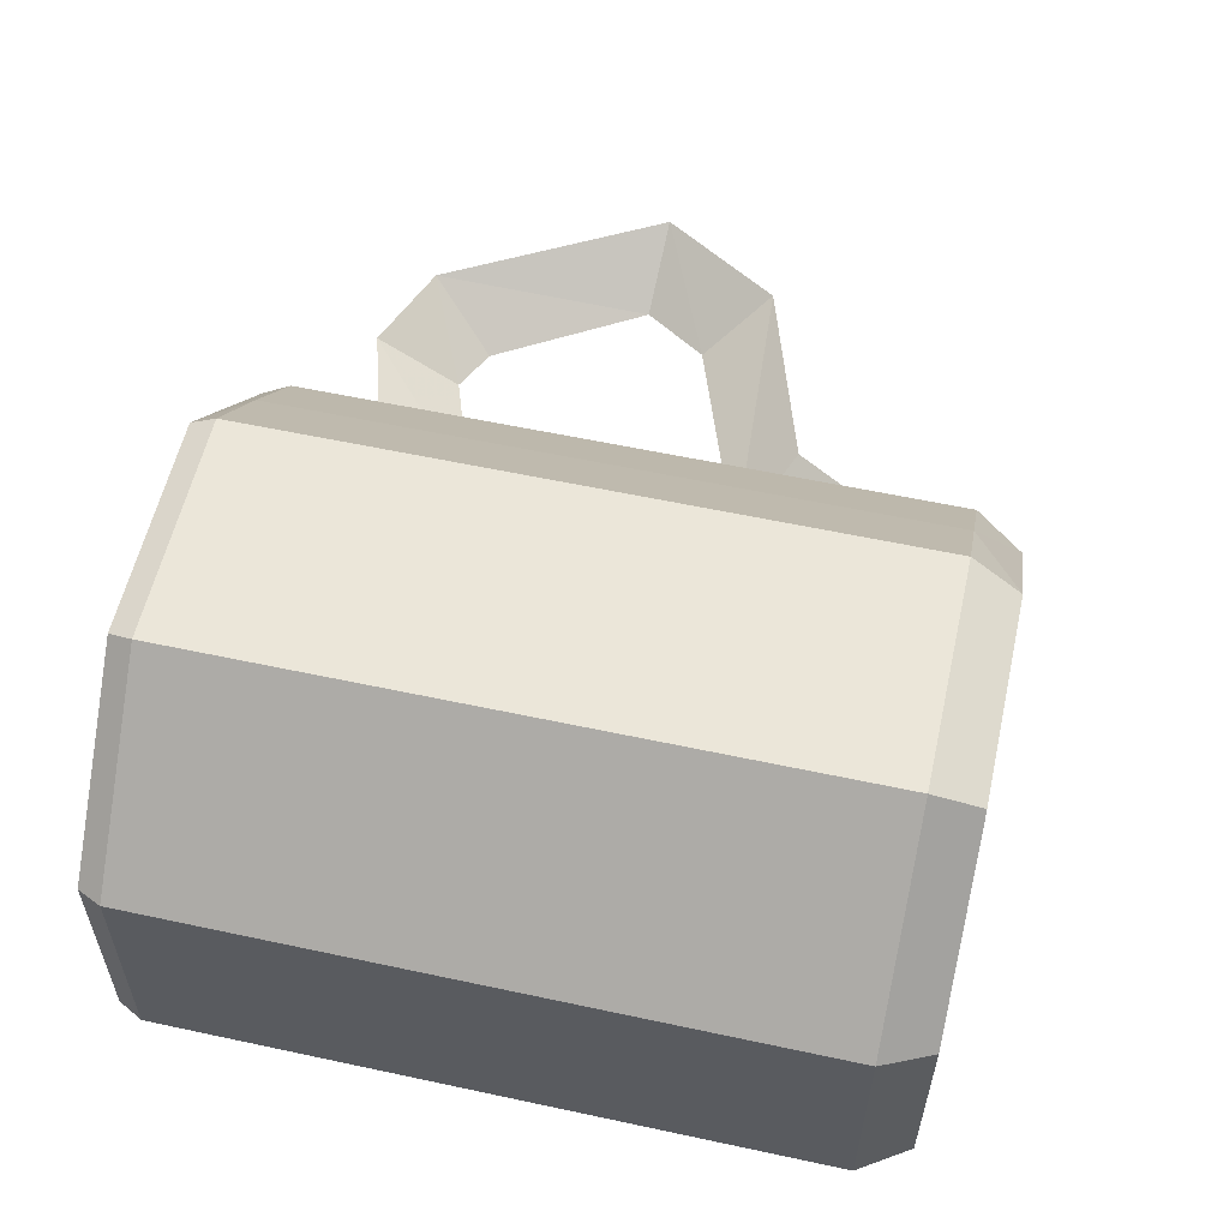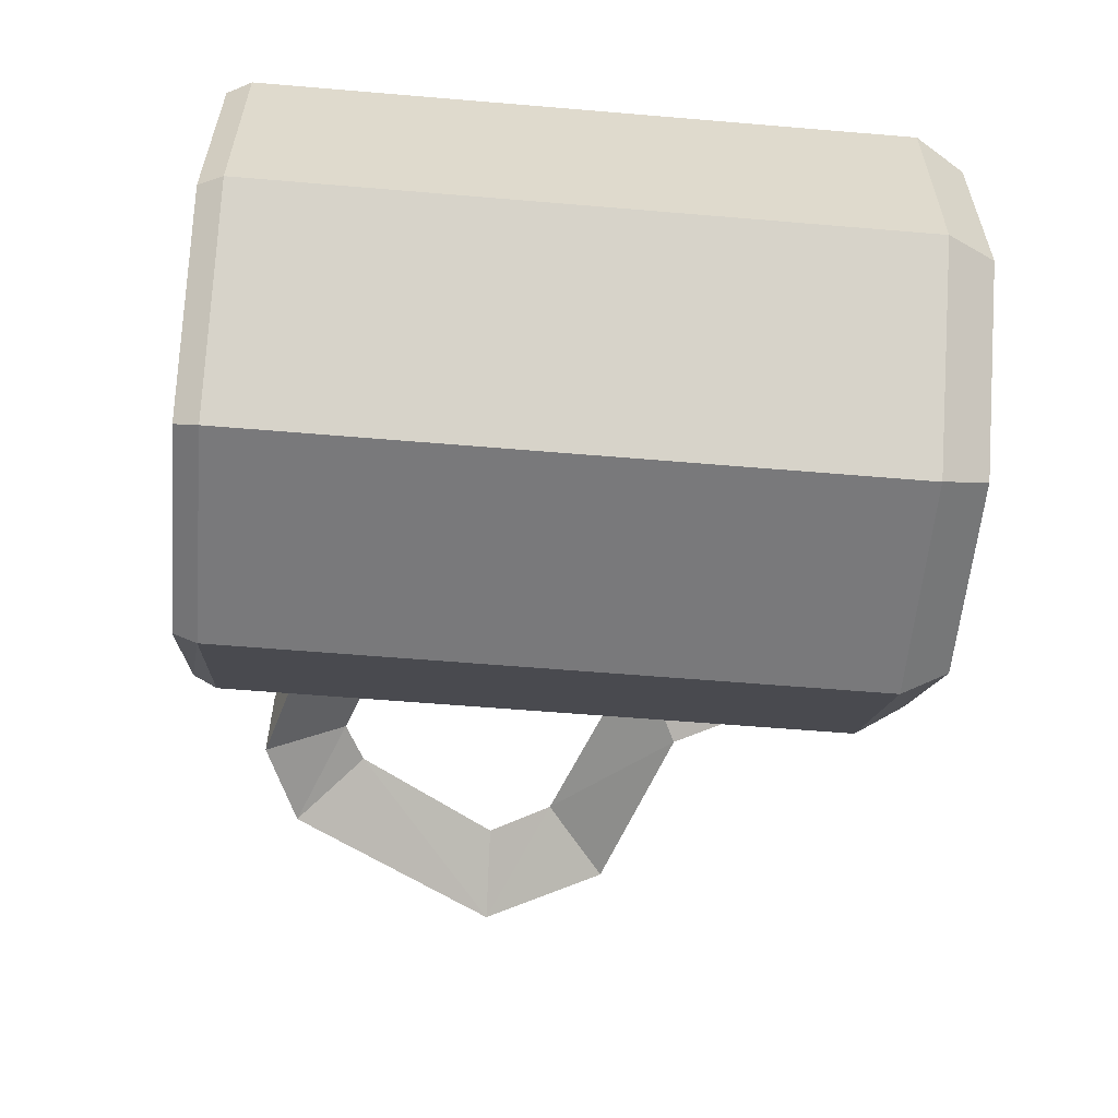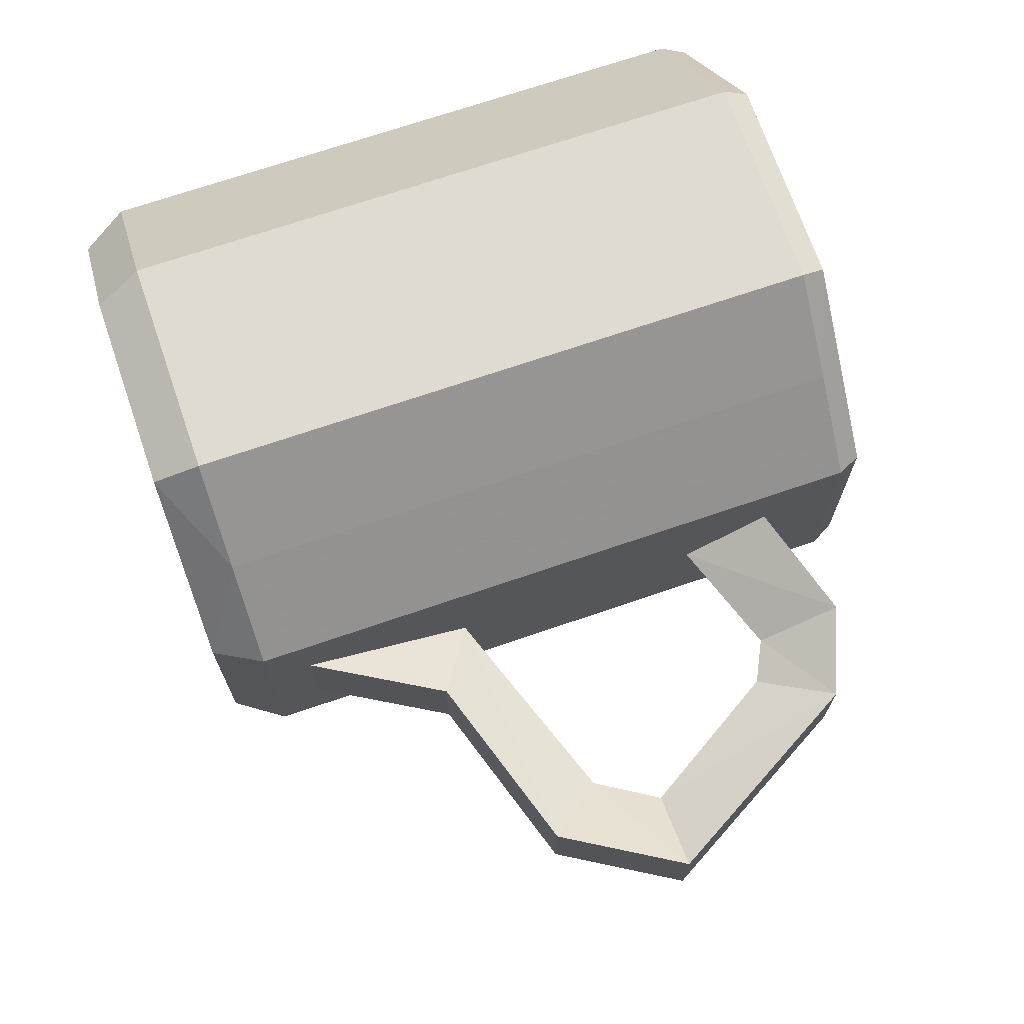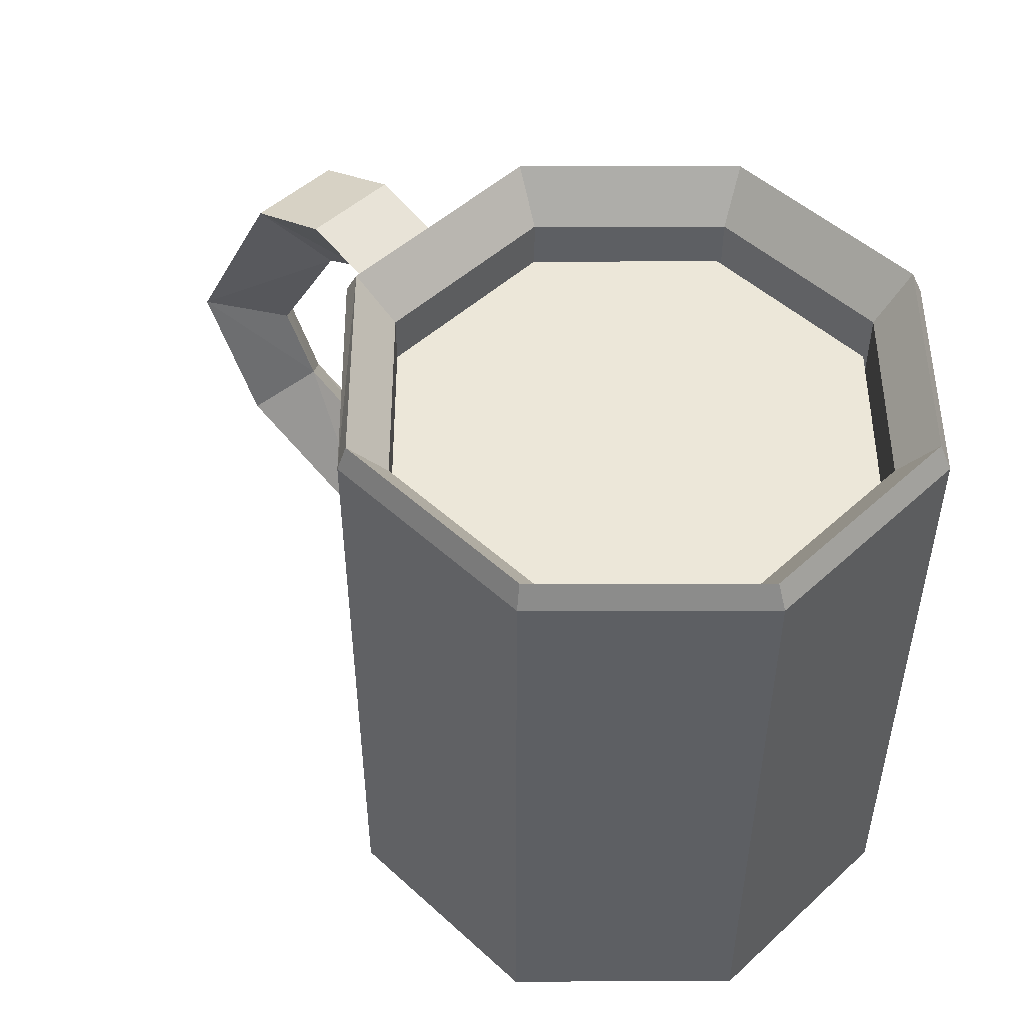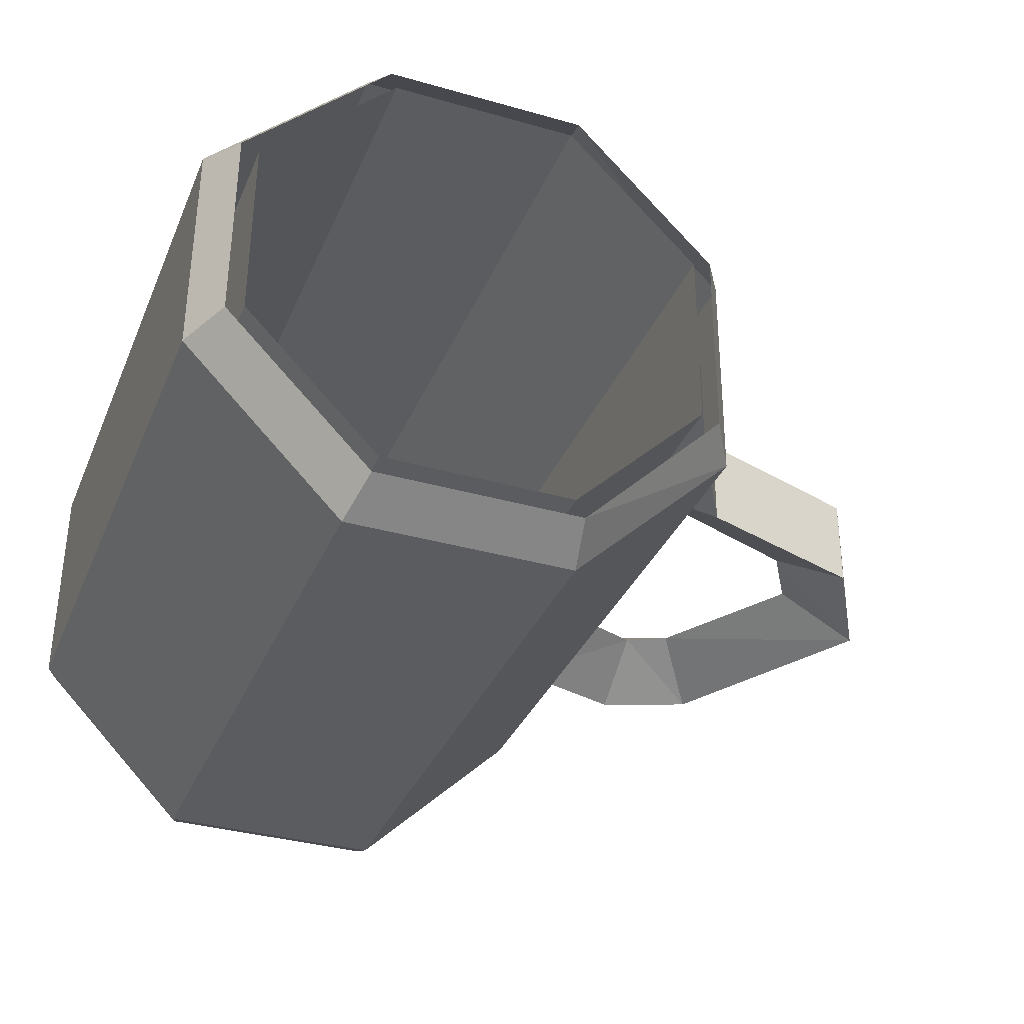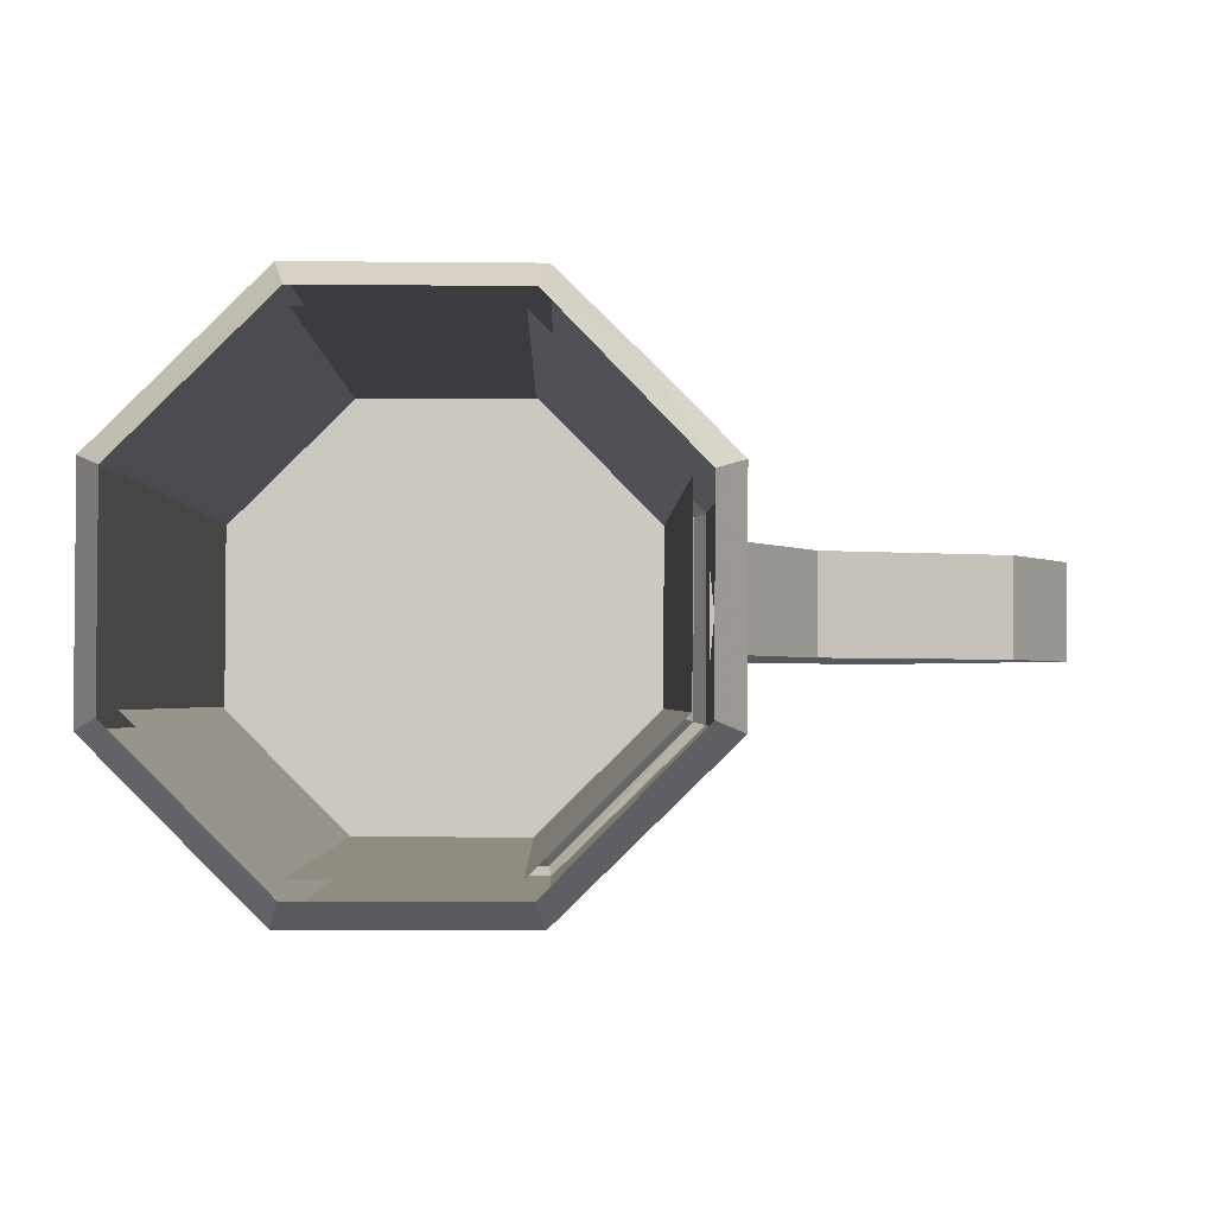
<metadata>
{"format":"obj","ext":"obj","renderer":"f3d","projection":"perspective","resolution":1024,"background":"white","views":[{"elev":57.4,"azim":-77.4,"up":"+Z"},{"elev":-57.6,"azim":-95.0,"up":"+Z"},{"elev":69.9,"azim":71.0,"up":"+Z"},{"elev":49.8,"azim":-134.8,"up":"+Y"},{"elev":-34.1,"azim":-20.8,"up":"+Z"},{"elev":-2.0,"azim":-0.9,"up":"+Z"}]}
</metadata>
<code>
o ShapeIndexedFaceS.003
v -0.3485 0.978 0.6102
v 0.2563 0.978 0.6075
v -0.3485 1.869 0.611
v 0.2563 1.869 0.6084
v 0.4782 1.87 0.3925
v -0.5644 1.87 0.3971
v -0.5644 0.9782 0.3962
v 0.4782 0.9782 0.3916
f 1 2 3
f 4 2 5
f 1 6 7
f 4 3 2
f 8 5 2
f 6 1 3
o ShapeIndexedFaceS.002
v -0.2983 1.68 -0.7412
v -0.04092 1.679 -0.1296
v 0.211 1.68 -0.7435
v 0.2165 1.678 0.4821
v 0.573 1.679 0.1224
v 0.5707 1.679 -0.387
v -0.6548 1.679 -0.3815
v -0.6526 1.679 0.1278
v -0.2929 1.678 0.4843
f 9 10 11
f 10 12 13
f 14 11 10
f 10 9 15
f 10 16 17
f 10 17 12
f 10 13 14
f 10 15 16
o ShapeIndexedFaceS.001
v 0.6921 0.9785 0.1758
v 0.4782 1.87 0.3925
v 0.4782 0.9782 0.3916
v 0.6908 0.732 -0.1268
v 0.6921 0.1508 0.175
v 0.6913 0.2703 6.1e-05
v 0.6908 1.424 -0.1262
v 0.6894 1.87 -0.4281
v 0.6902 1.655 -0.2533
v 0.6894 0.979 -0.429
v 0.6576 1.934 -0.42
v 0.2498 1.871 -0.856
v 0.242 1.934 -0.832
v 0.2498 0.1518 -0.8576
v 0.6921 1.87 0.1767
v -0.5644 1.87 0.3971
v -0.7802 1.87 0.1832
v -0.5644 0.9782 0.3962
v 0.4782 0.1506 0.3909
v -0.355 1.871 -0.8533
v -0.339 1.934 -0.8294
v 0.6602 1.933 0.1689
v -0.7829 1.87 -0.4216
v -0.751 1.934 -0.4138
v -0.7484 1.933 0.1751
v -0.3327 1.933 0.5871
v 0.6902 0.2706 -0.2546
v 0.6894 0.1514 -0.4298
v 0.6913 1.655 0.001392
v -0.7829 0.1514 -0.4233
v -0.355 0.1518 -0.8549
v 1.018 1.751 4.3e-05
v 1.256 1.655 -0.001103
v 1.009 1.536 -0.1275
v 1.575 1.09 -0.003052
v 1.248 0.931 -0.1291
v 1.384 0.7717 -0.002515
v 1.351 1.098 -0.1294
v 0.8903 0.6125 -0.000489
v 0.8892 0.6128 -0.2552
v 1.121 1.48 -0.128
v 1.016 1.751 -0.2546
v 1.255 1.655 -0.2558
v 1.574 1.09 -0.2577
v 1.383 0.7719 -0.2572
v -0.7802 0.1508 0.1815
v -0.3485 1.869 0.611
v 0.2482 1.933 0.5846
v -0.5644 0.1506 0.3955
v 0.208 1.806 0.4891
v 0.5646 1.806 0.1294
v 0.208 0.02315 0.4874
v 0.2563 1.869 0.6084
v 0.5645 0.02349 0.1277
v -0.7111 0.024 -0.3919
v -0.3229 0.02437 -0.7836
v -0.7087 0.02348 0.1493
v -0.661 0.02349 0.1331
v -0.3013 1.806 0.4914
v -0.3013 0.02315 0.4897
v -0.661 1.806 0.1348
v 0.61 0.024 -0.3977
v 0.6124 0.02348 0.1434
v -0.317 0.0231 0.5375
v 0.2321 0.0231 0.5351
v -0.3485 0.1504 0.6094
v 0.2563 0.1504 0.6067
v -0.6633 1.807 -0.3745
v -0.6633 0.02398 -0.3762
v -0.3067 1.807 -0.7342
v 0.2026 1.807 -0.7364
v 0.2026 0.02433 -0.7382
v -0.3067 0.02433 -0.7359
v 0.2263 0.02437 -0.786
v 0.5623 1.807 -0.3799
v 0.5623 0.02398 -0.3816
f 18 19 20
f 21 22 23
f 24 18 21
f 25 26 27
f 28 29 30
f 31 29 27
f 19 18 32
f 33 34 35
f 25 29 28
f 18 22 21
f 36 22 20
f 30 37 38
f 29 37 30
f 22 18 20
f 39 19 32
f 38 40 41
f 42 33 43
f 21 27 24
f 44 27 21
f 45 27 44
f 25 32 26
f 32 18 46
f 46 26 32
f 40 37 47
f 46 18 24
f 37 29 48
f 47 37 48
f 22 45 23
f 48 29 31
f 46 24 49
f 23 45 44
f 50 49 51
f 49 24 51
f 52 53 54
f 53 52 55
f 54 21 56
f 53 21 54
f 44 56 23
f 57 56 44
f 52 50 55
f 50 51 58
f 49 59 46
f 55 50 58
f 50 60 49
f 46 59 26
f 53 55 61
f 49 60 59
f 52 62 61
f 54 62 52
f 54 57 62
f 56 57 54
f 44 21 57
f 52 61 50
f 60 58 51
f 59 51 26
f 50 61 60
f 60 51 59
f 24 26 51
f 61 58 60
f 55 58 61
f 62 57 53
f 61 62 53
f 23 56 21
f 53 57 21
f 34 40 63
f 33 64 43
f 35 34 63
f 63 40 47
f 65 19 39
f 63 66 35
f 40 34 41
f 37 40 38
f 41 34 42
f 27 26 24
f 67 68 69
f 43 70 65
f 69 68 71
f 48 72 47
f 73 72 48
f 47 74 63
f 72 74 47
f 75 76 77
f 78 76 75
f 22 79 45
f 80 79 22
f 81 82 83
f 84 82 36
f 42 43 78
f 83 82 84
f 78 43 76
f 85 42 78
f 41 42 85
f 82 80 36
f 63 74 66
f 86 78 75
f 85 78 86
f 30 87 88
f 38 87 30
f 89 87 90
f 88 87 89
f 67 39 68
f 65 39 67
f 31 73 48
f 91 73 31
f 64 70 43
f 36 80 22
f 34 33 42
f 66 81 83
f 74 81 66
f 28 88 92
f 30 88 28
f 93 88 89
f 92 88 93
f 76 65 67
f 43 65 76
f 38 85 87
f 41 85 38
f 92 39 28
f 68 39 92
f 29 25 27
f 76 67 77
f 45 31 27
f 87 85 90
f 77 67 69
f 68 92 71
f 90 85 86
f 71 92 93
f 45 91 31
f 79 91 45
f 39 25 28
f 32 25 39
f 70 19 65
o ShapeIndexedFaceS
v -0.5644 0.9782 0.3962
v -0.3485 0.1504 0.6094
v -0.3485 0.978 0.6102
v 0.2563 0.978 0.6075
v 0.4782 0.1506 0.3909
v 0.4782 0.9782 0.3916
v -0.5644 0.1506 0.3955
v 0.2563 0.1504 0.6067
f 94 95 96
f 95 97 96
f 97 98 99
f 95 94 100
f 101 97 95
f 101 98 97

</code>
